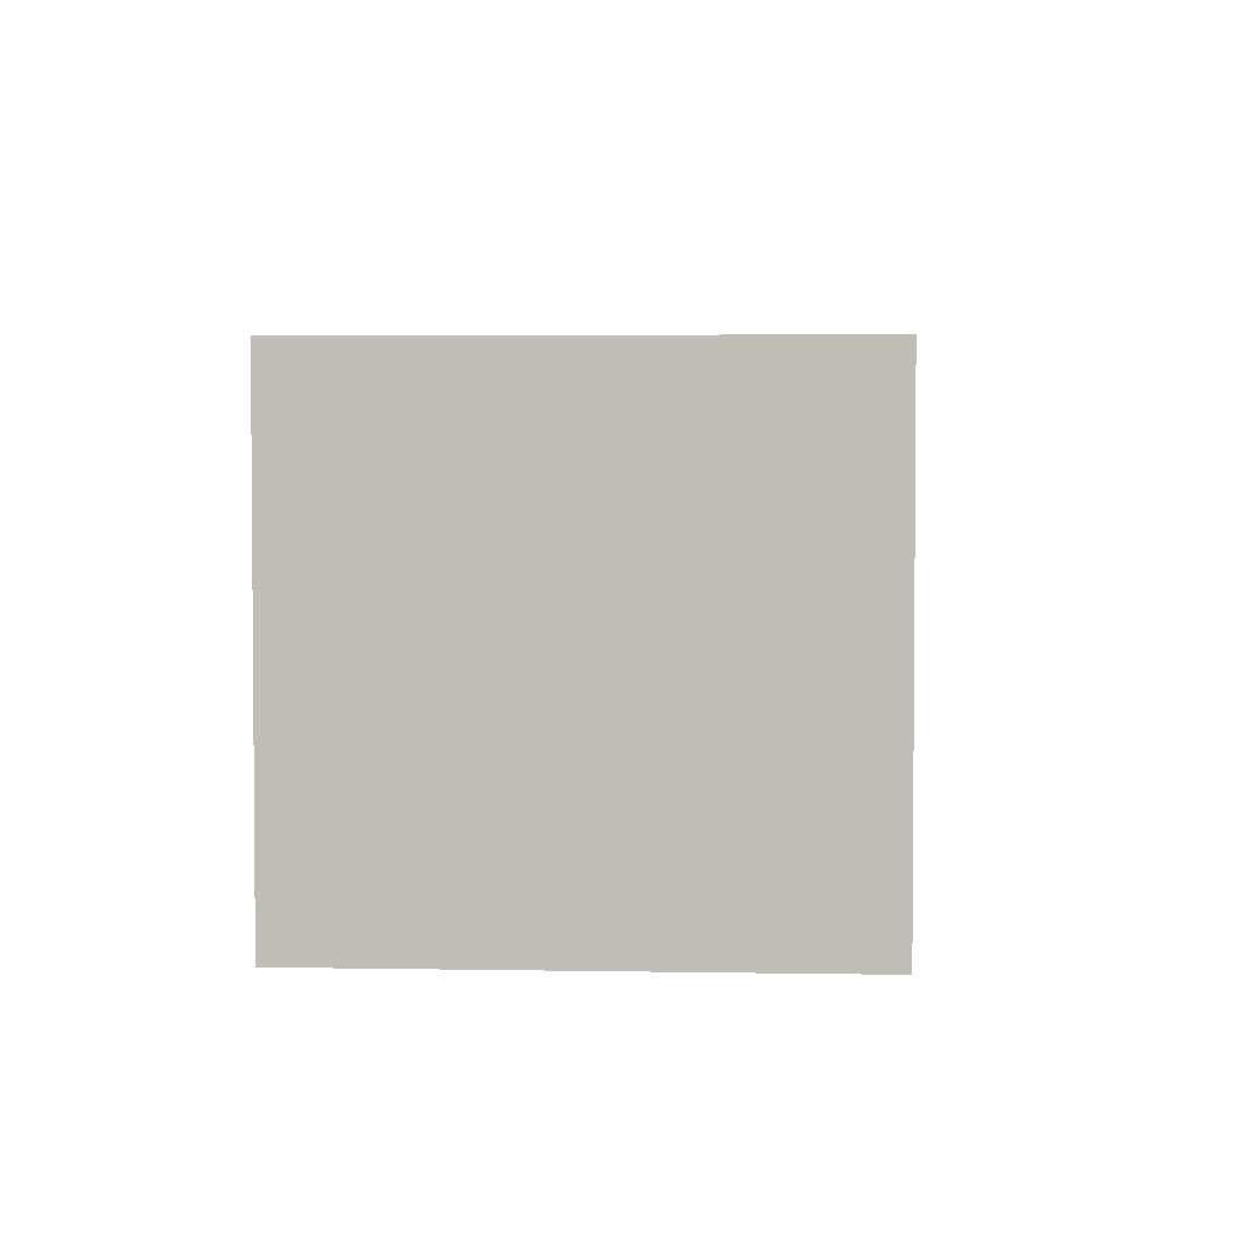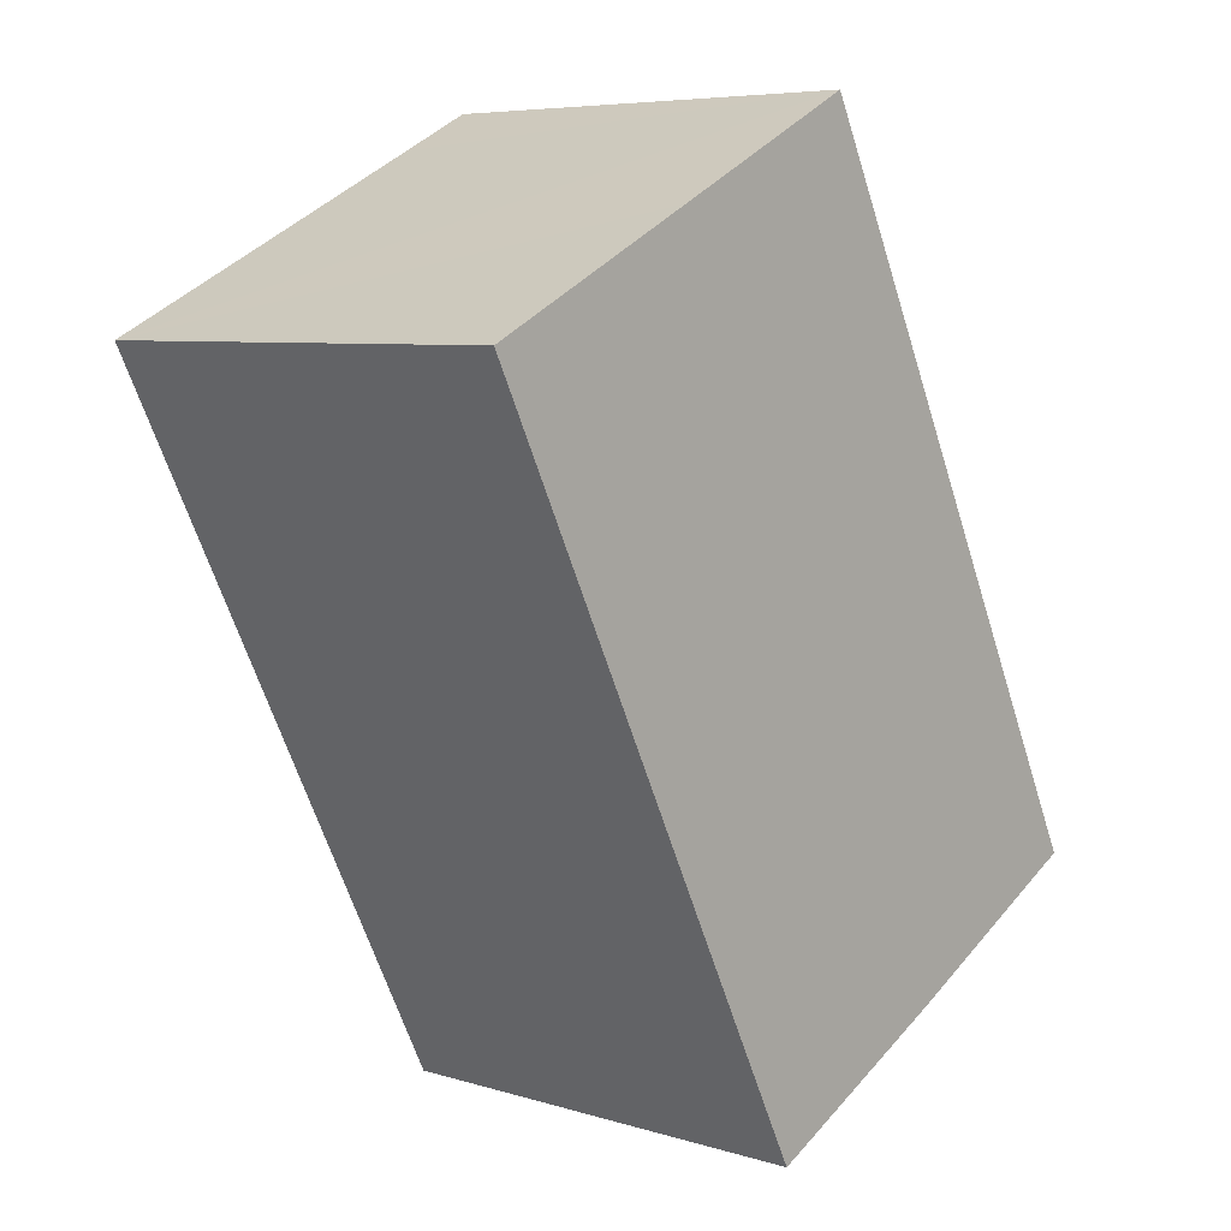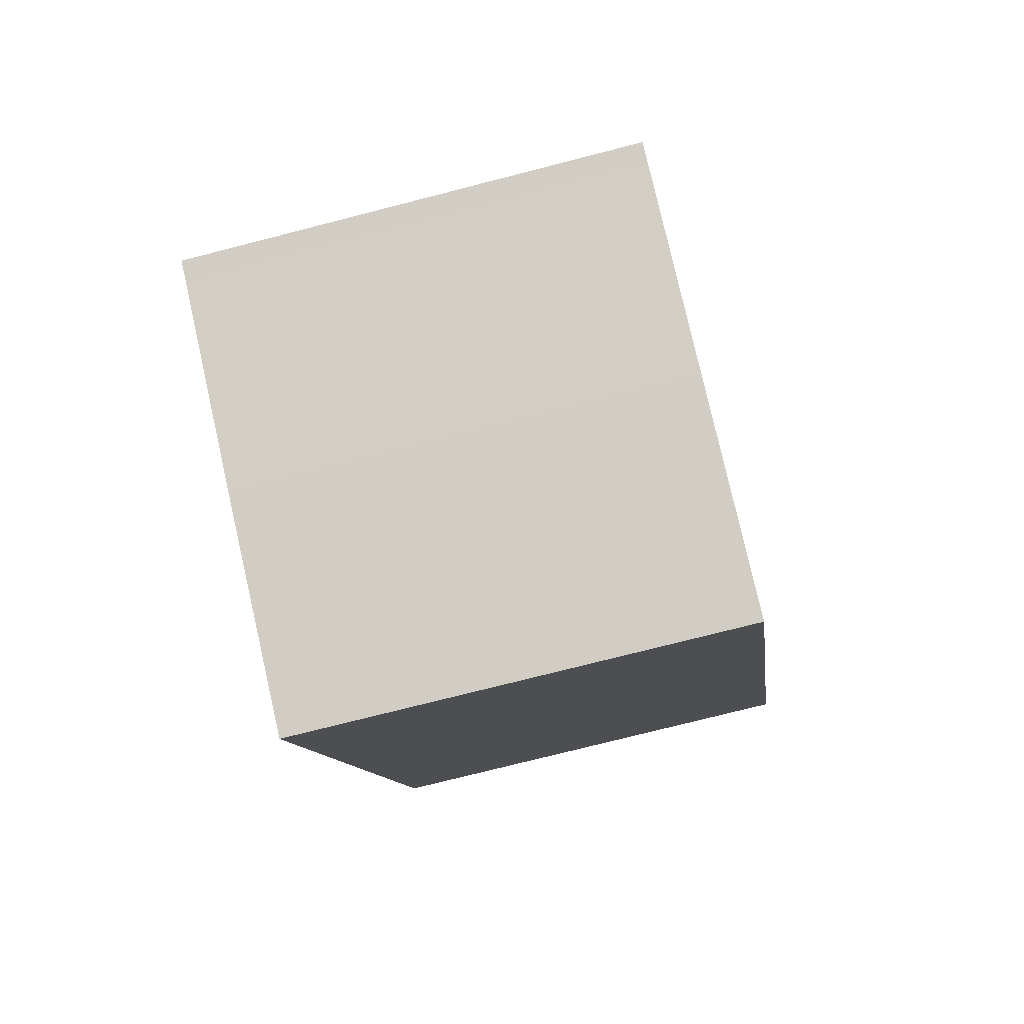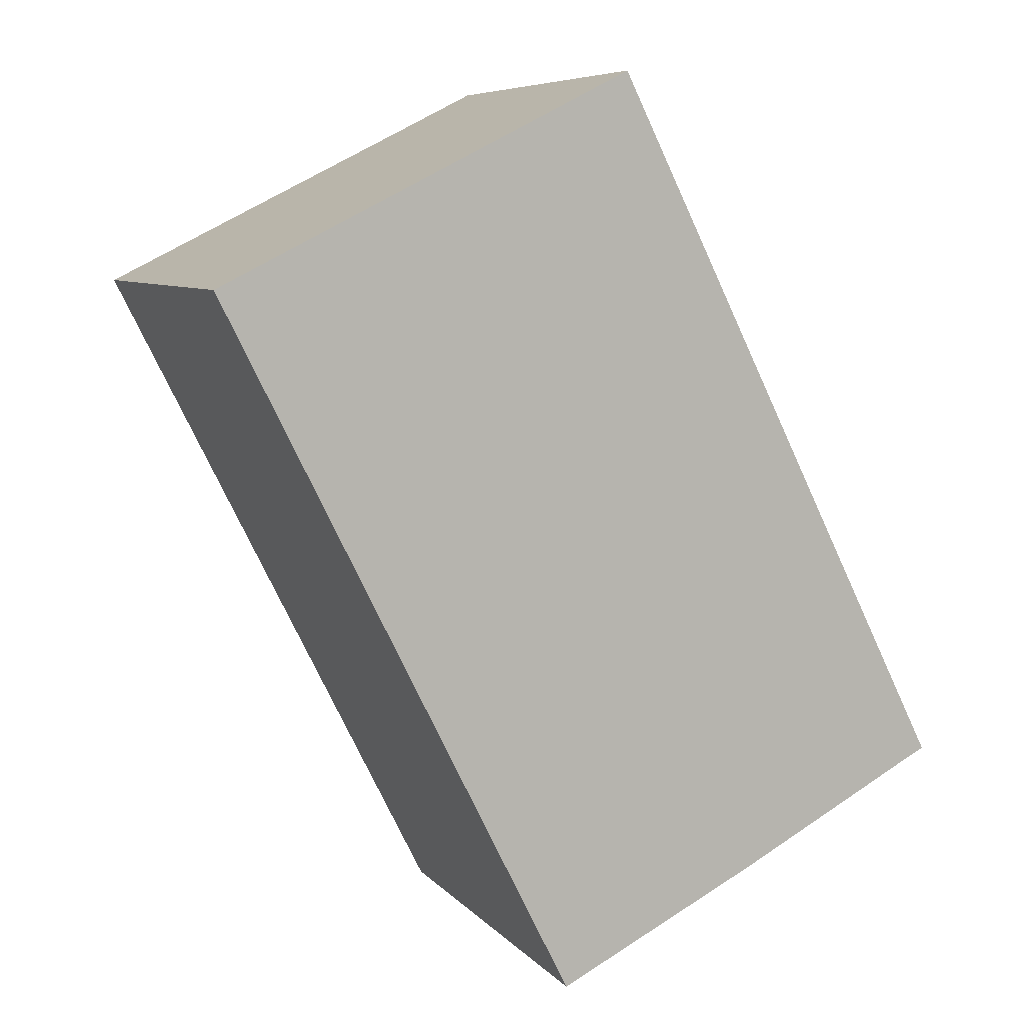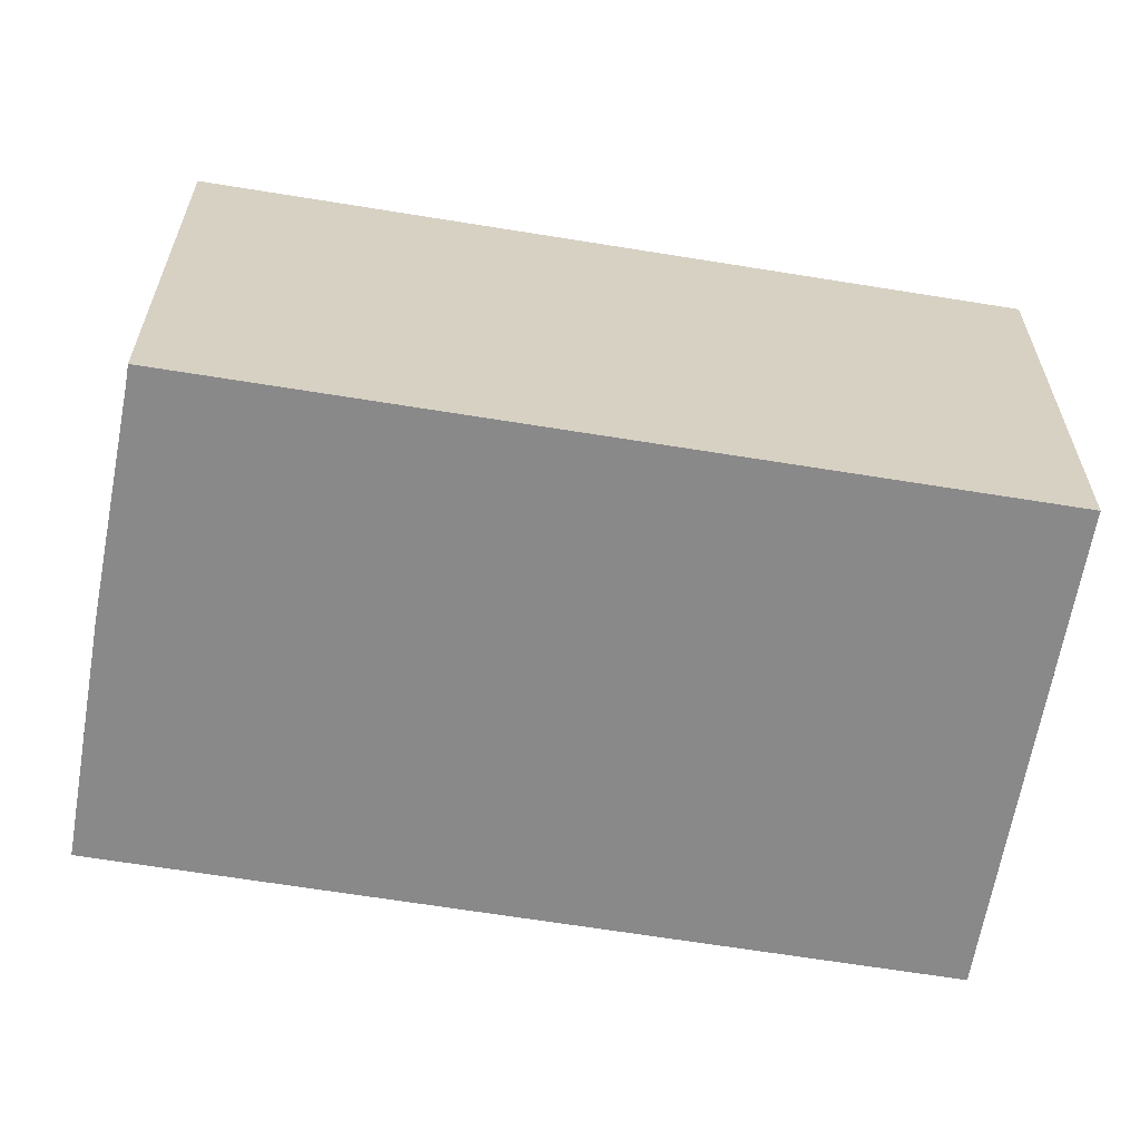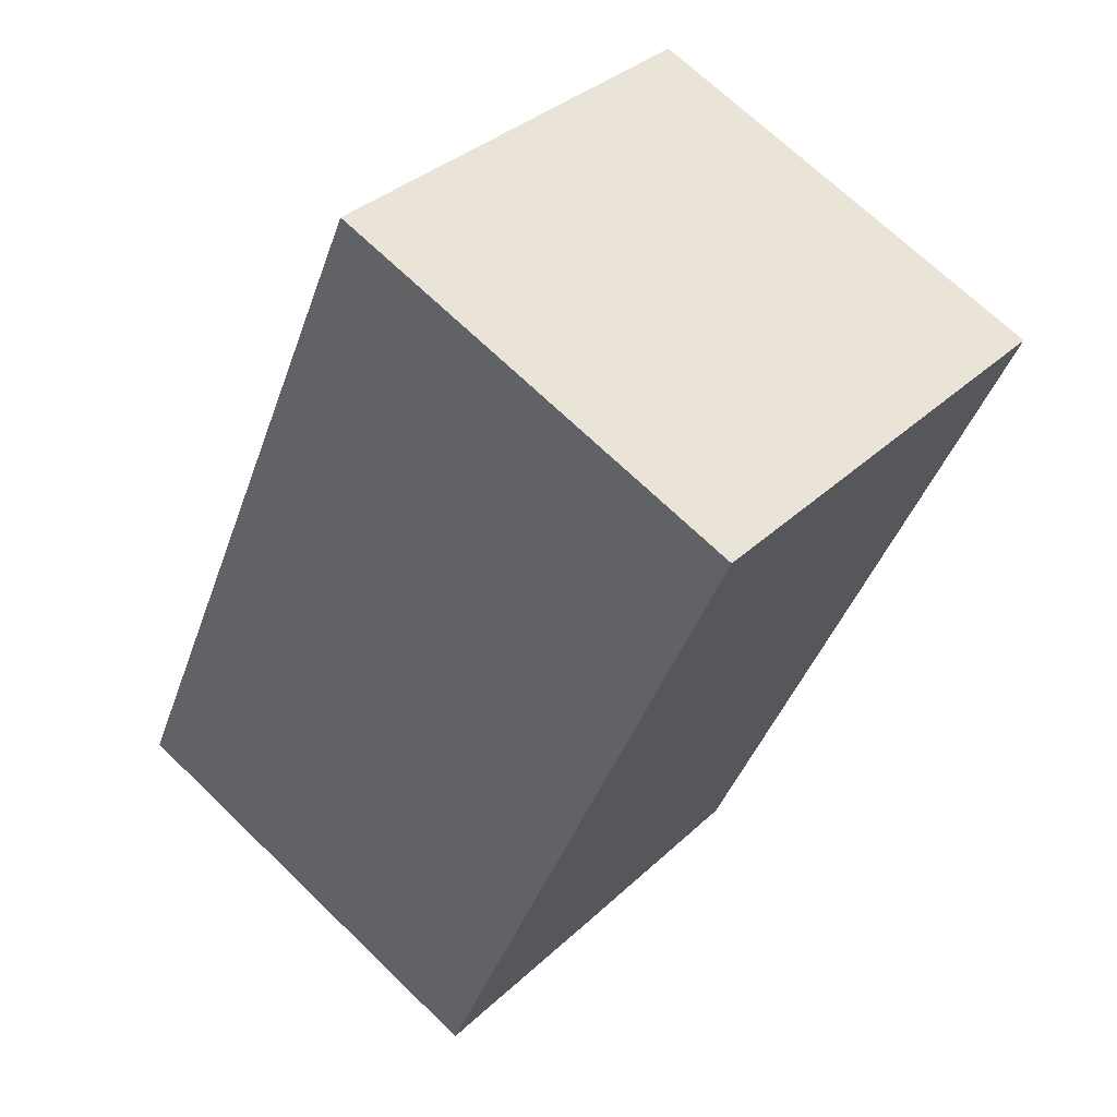
<metadata>
{"format":"obj","ext":"obj","renderer":"f3d","projection":"perspective","resolution":1024,"background":"white","views":[{"elev":3.6,"azim":30.3,"up":"+Y"},{"elev":6.5,"azim":131.9,"up":"+Z"},{"elev":-74.3,"azim":-75.6,"up":"+Z"},{"elev":7.1,"azim":158.5,"up":"+Z"},{"elev":-63.3,"azim":-72.9,"up":"+Y"},{"elev":69.1,"azim":-45.9,"up":"+Z"}]}
</metadata>
<code>
v  2.56 3.27 5.143
v  0.12 3.27 -0.06
v  0 3.27 2.002e-16
v  1.497 3.27 -0.791
v  3.01 3.27 -1.553
v  3.102 3.27 4.869
v  4.009 3.27 4.413
v  5.598 3.27 3.615
v  5.598 -2.214e-16 3.615
v  4.009 -2.702e-16 4.413
v  3.102 -2.981e-16 4.869
v  2.56 -3.149e-16 5.143
v  3.01 9.509e-17 -1.553
v  1.497 4.843e-17 -0.791
v  0.12 3.674e-18 -0.06
v  0 0 0
g defaultobject
f 1 2 3
f 2 1 4
f 4 1 5
f 5 1 6
f 5 6 7
f 5 7 8
f 7 9 8
f 9 7 6
f 9 6 1
f 9 1 10
f 10 1 11
f 11 1 12
f 9 5 8
f 5 9 13
f 13 4 5
f 4 13 14
f 14 2 4
f 2 14 15
f 15 3 2
f 3 15 16
f 16 1 3
f 1 16 12
f 15 12 16
f 12 15 14
f 12 14 13
f 12 13 11
f 11 13 10
f 10 13 9

</code>
